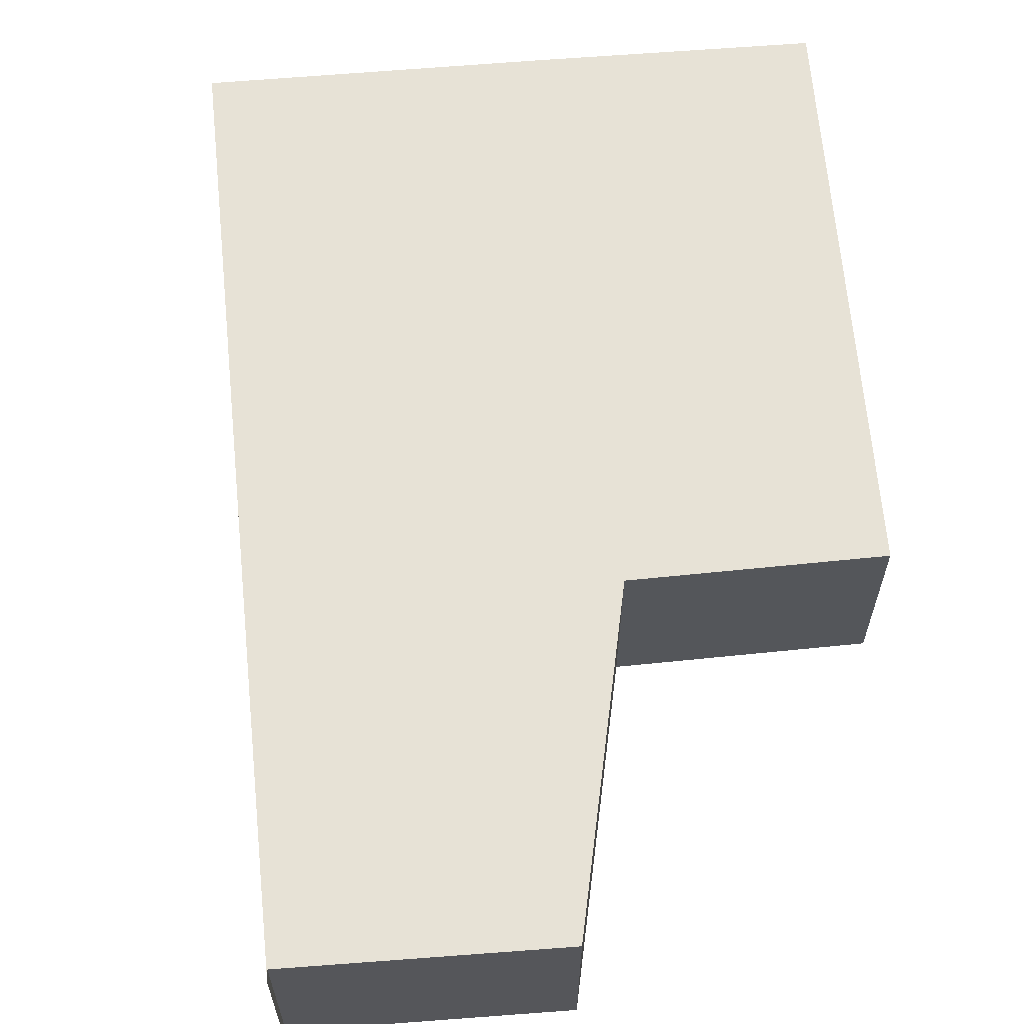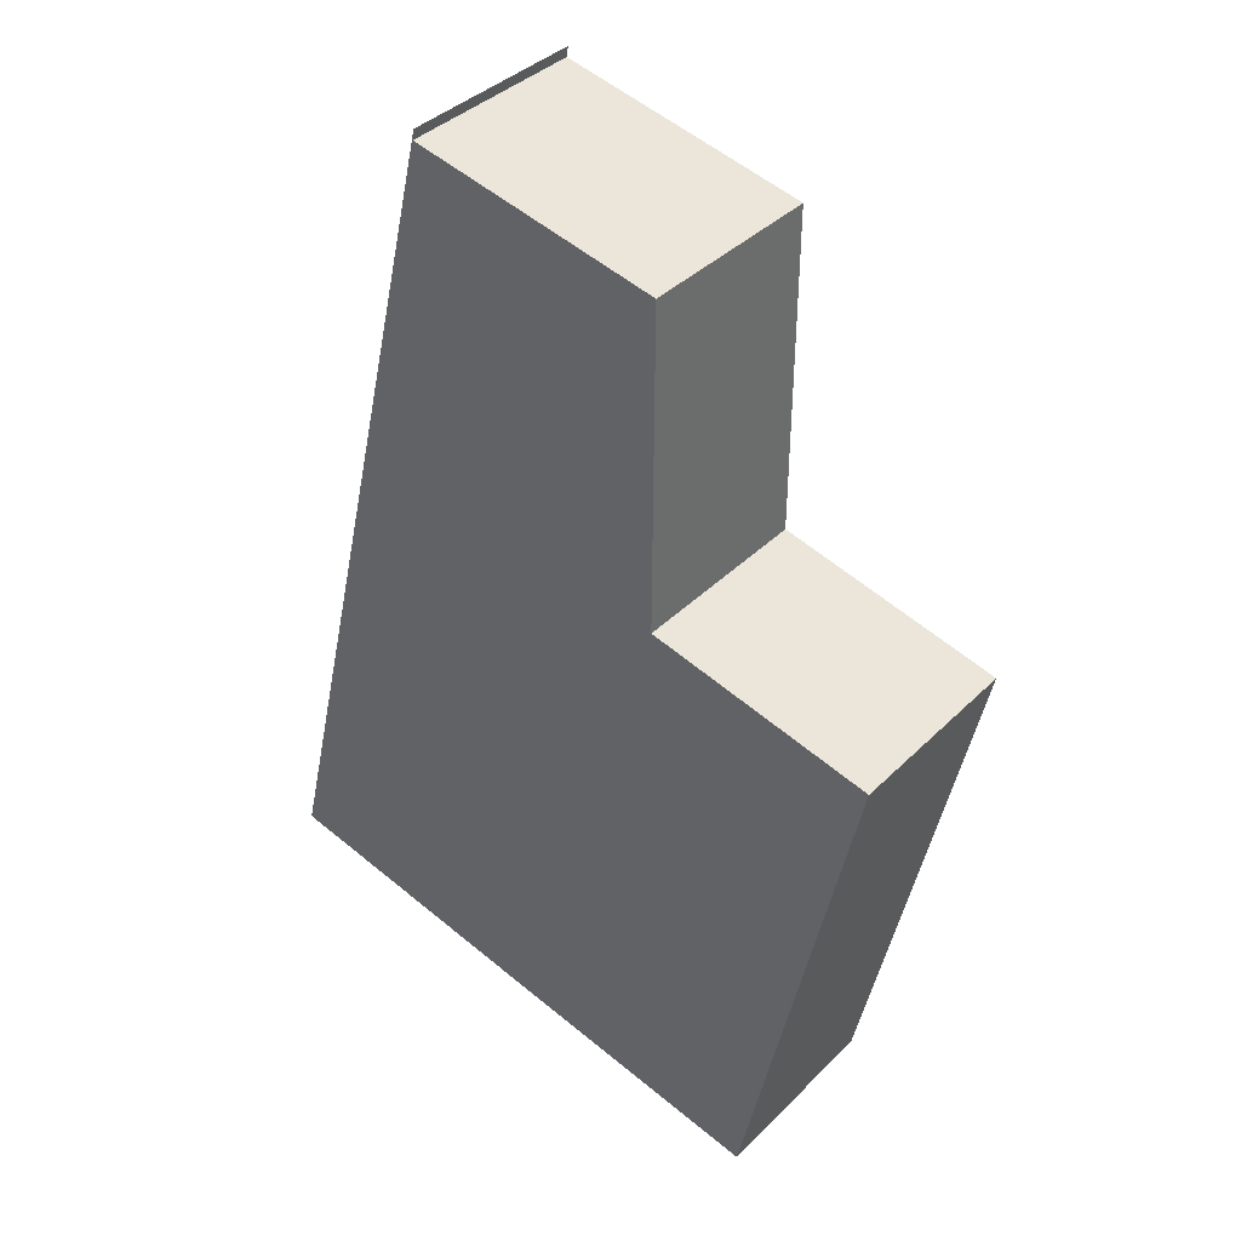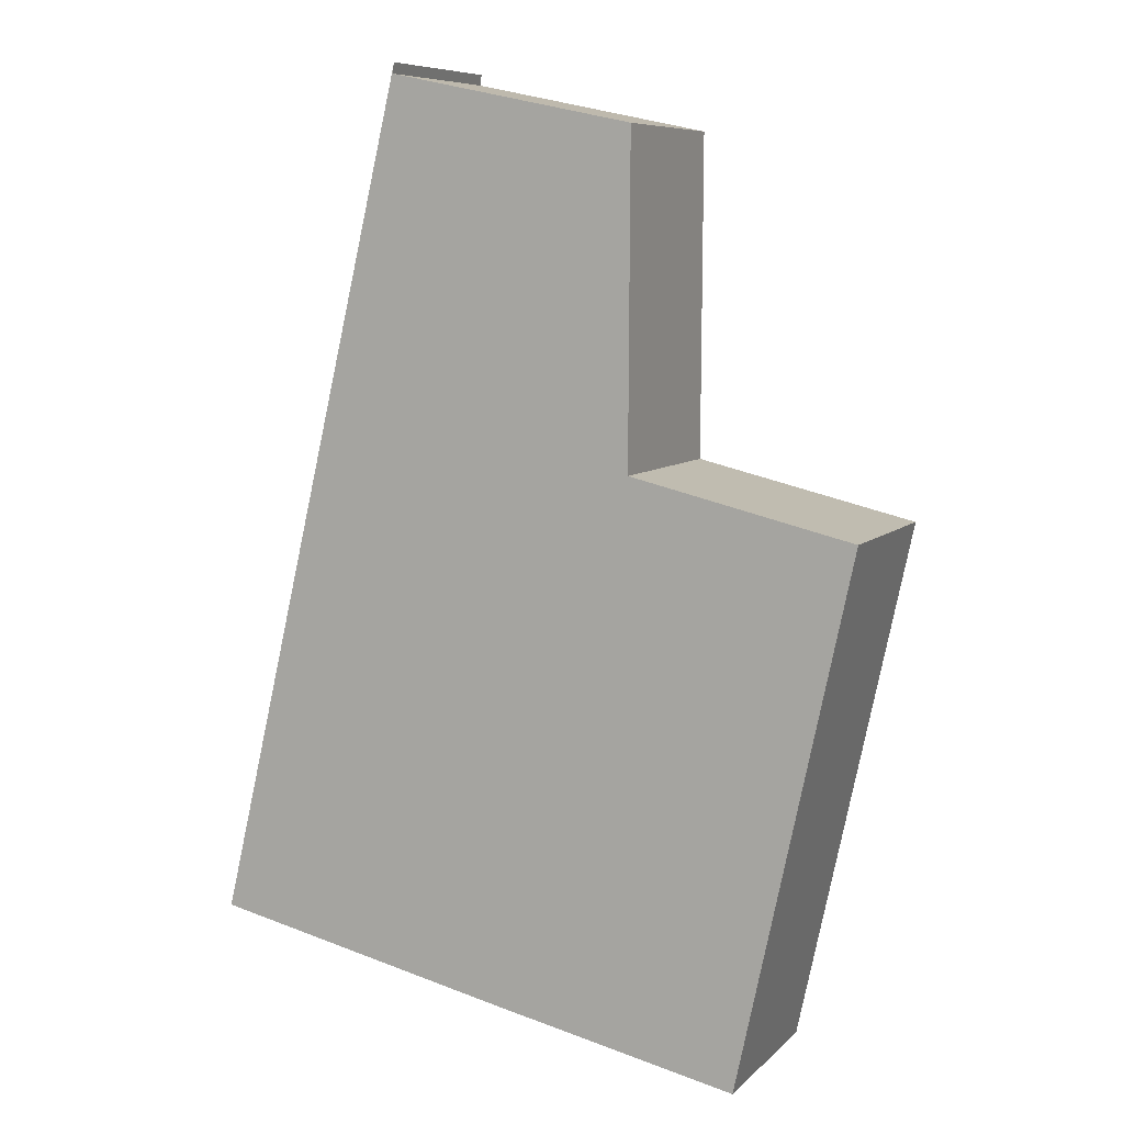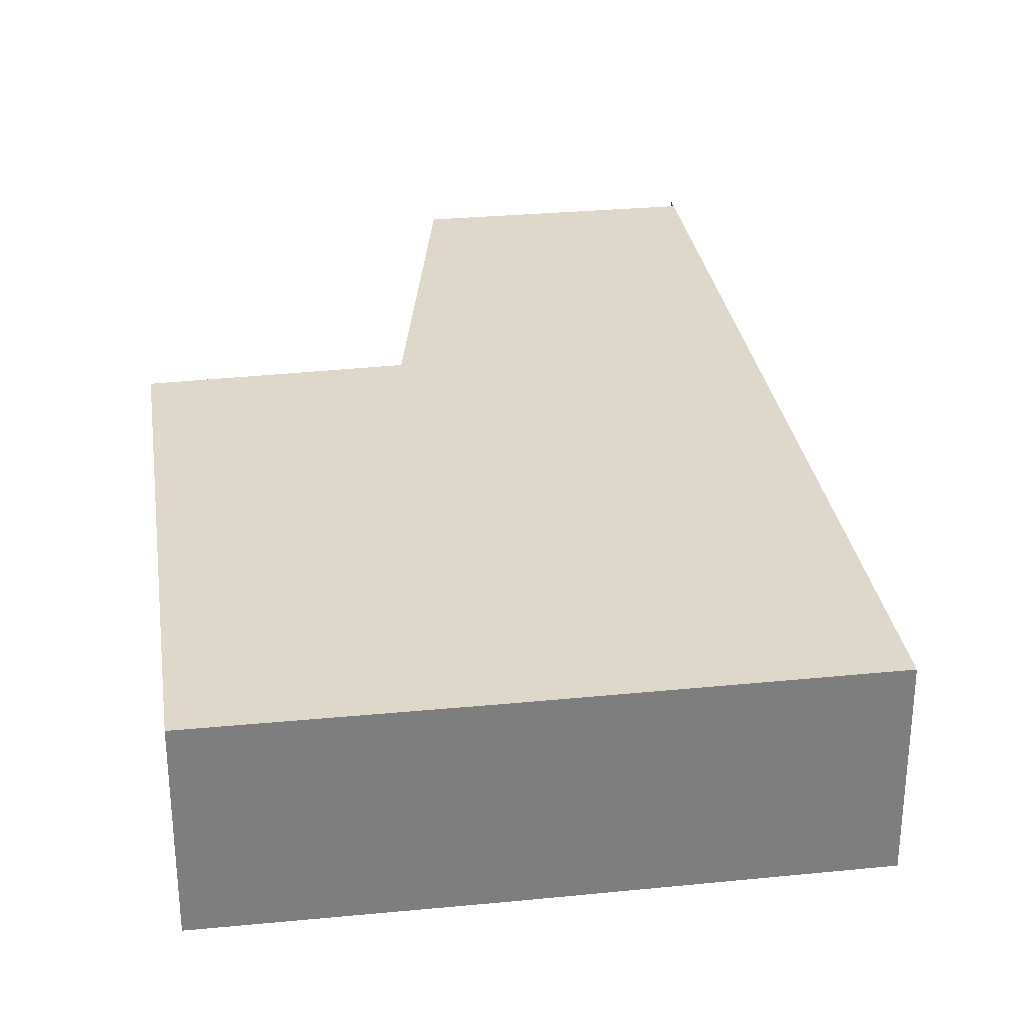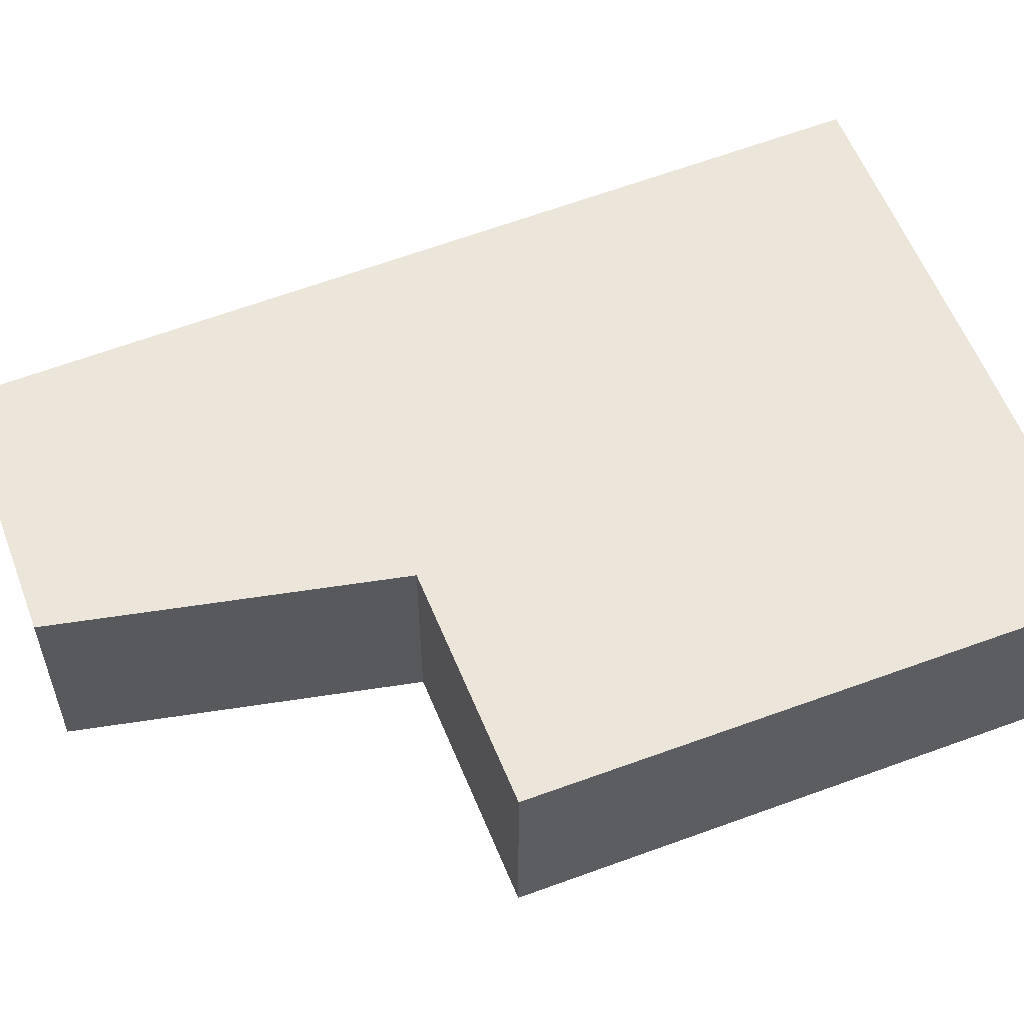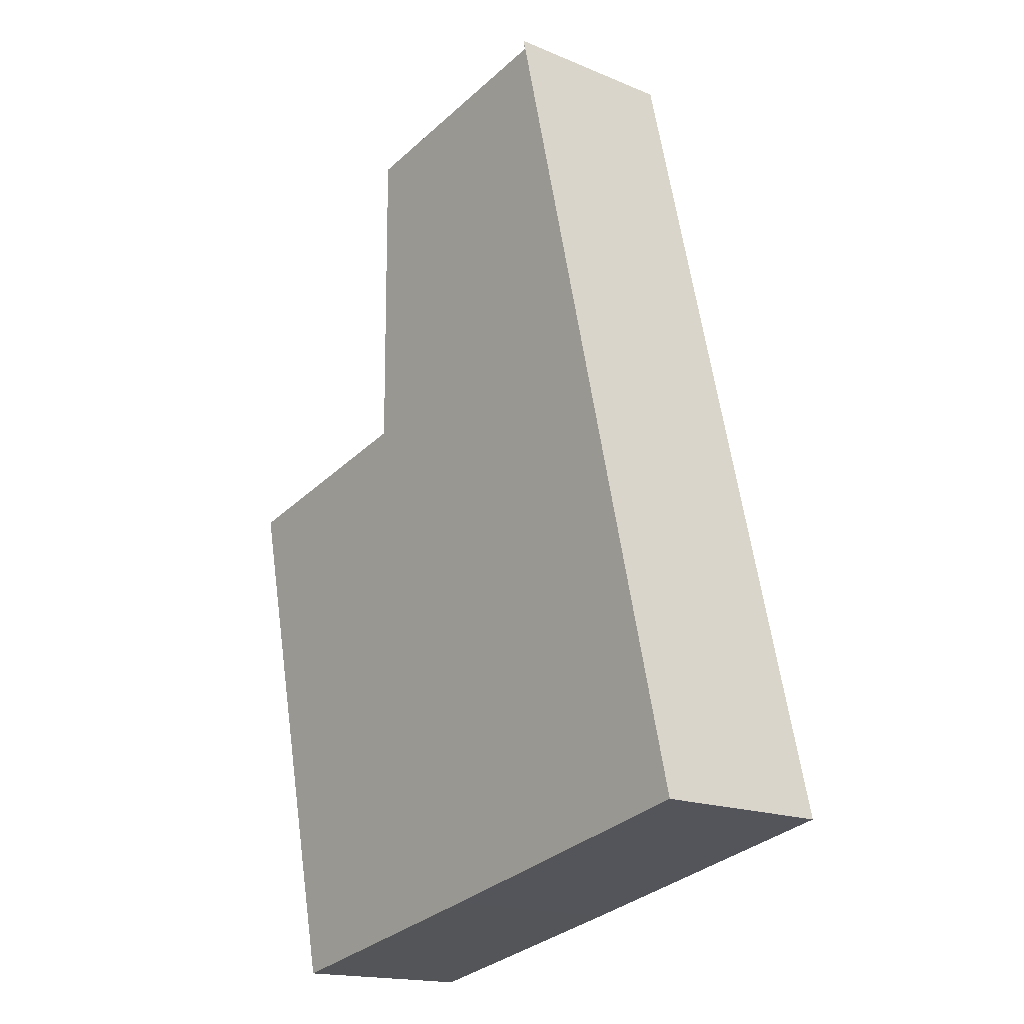
<metadata>
{"format":"obj","ext":"obj","renderer":"f3d","projection":"perspective","resolution":1024,"background":"white","views":[{"elev":63.6,"azim":7.4,"up":"+Y"},{"elev":38.4,"azim":39.1,"up":"+Z"},{"elev":7.9,"azim":24.2,"up":"+Z"},{"elev":31.0,"azim":-175.9,"up":"+Y"},{"elev":57.6,"azim":81.2,"up":"+Y"},{"elev":-17.0,"azim":-129.9,"up":"+Z"}]}
</metadata>
<code>
v  2.701 2.563 11.4
v  0.084 2.563 0.356
v  2.724 2.563 11.54
v  6.037 2.563 10.7
v  6.016 2.563 6.308
v  9.053 2.563 5.59
v  0 2.563 1.569e-16
v  4.104 2.563 -0.895
v  7.506 2.563 -1.613
v  9.053 -3.423e-16 5.59
v  7.506 9.877e-17 -1.613
v  2.724 -7.066e-16 11.54
v  2.701 -6.979e-16 11.4
v  6.037 -6.554e-16 10.7
v  6.016 -3.863e-16 6.308
v  4.104 5.48e-17 -0.895
v  0 0 0
v  0.084 -2.18e-17 0.356
g defaultobject
f 1 2 3
f 2 1 4
f 2 4 5
f 2 5 6
f 2 6 7
f 7 6 8
f 8 6 9
f 10 9 6
f 9 10 11
f 12 1 3
f 1 12 13
f 14 5 4
f 5 14 15
f 11 8 9
f 8 11 16
f 8 16 7
f 7 16 17
f 17 2 7
f 2 17 3
f 3 17 12
f 12 17 18
f 13 4 1
f 4 13 14
f 15 6 5
f 6 15 10
f 18 13 12
f 13 18 14
f 14 18 17
f 14 17 16
f 14 16 15
f 15 16 11
f 15 11 10

</code>
